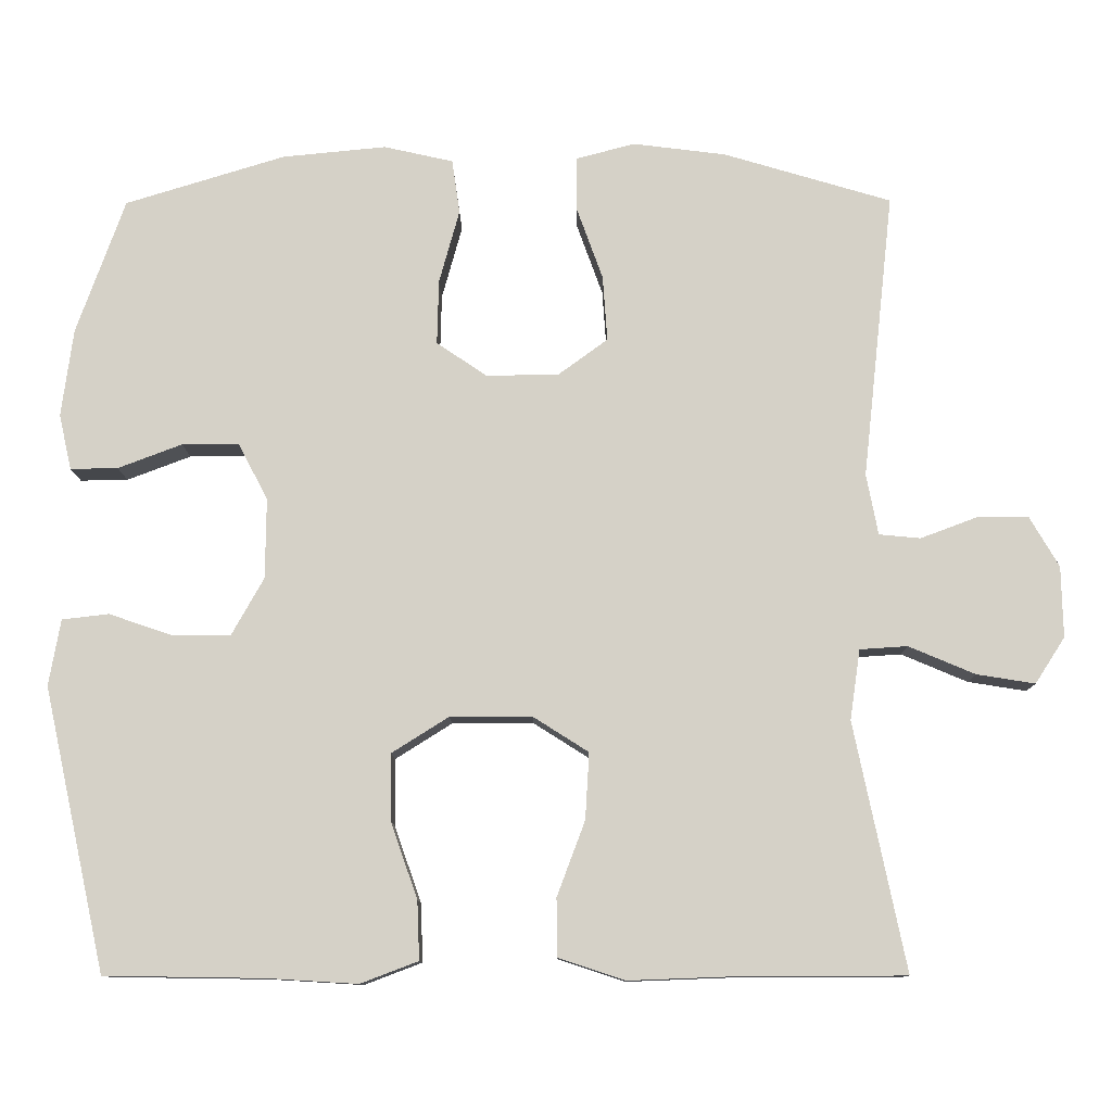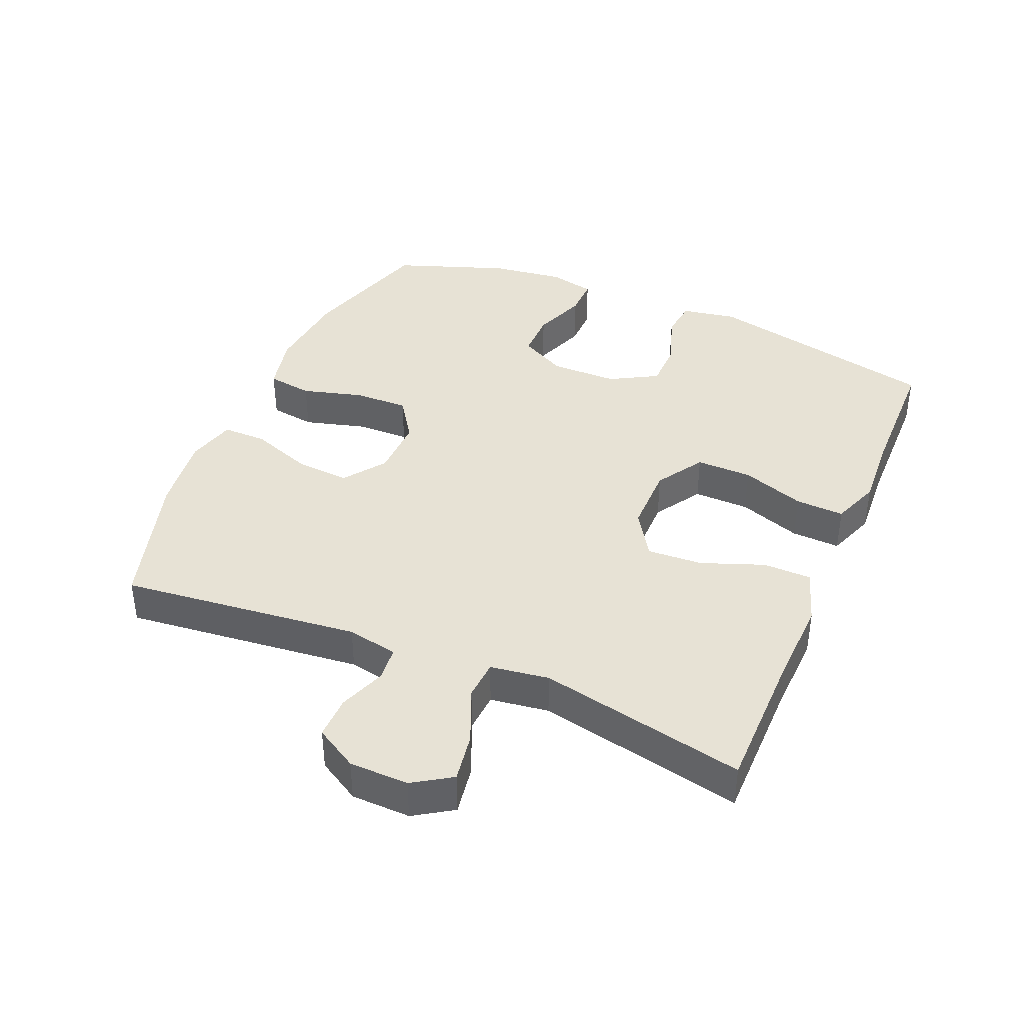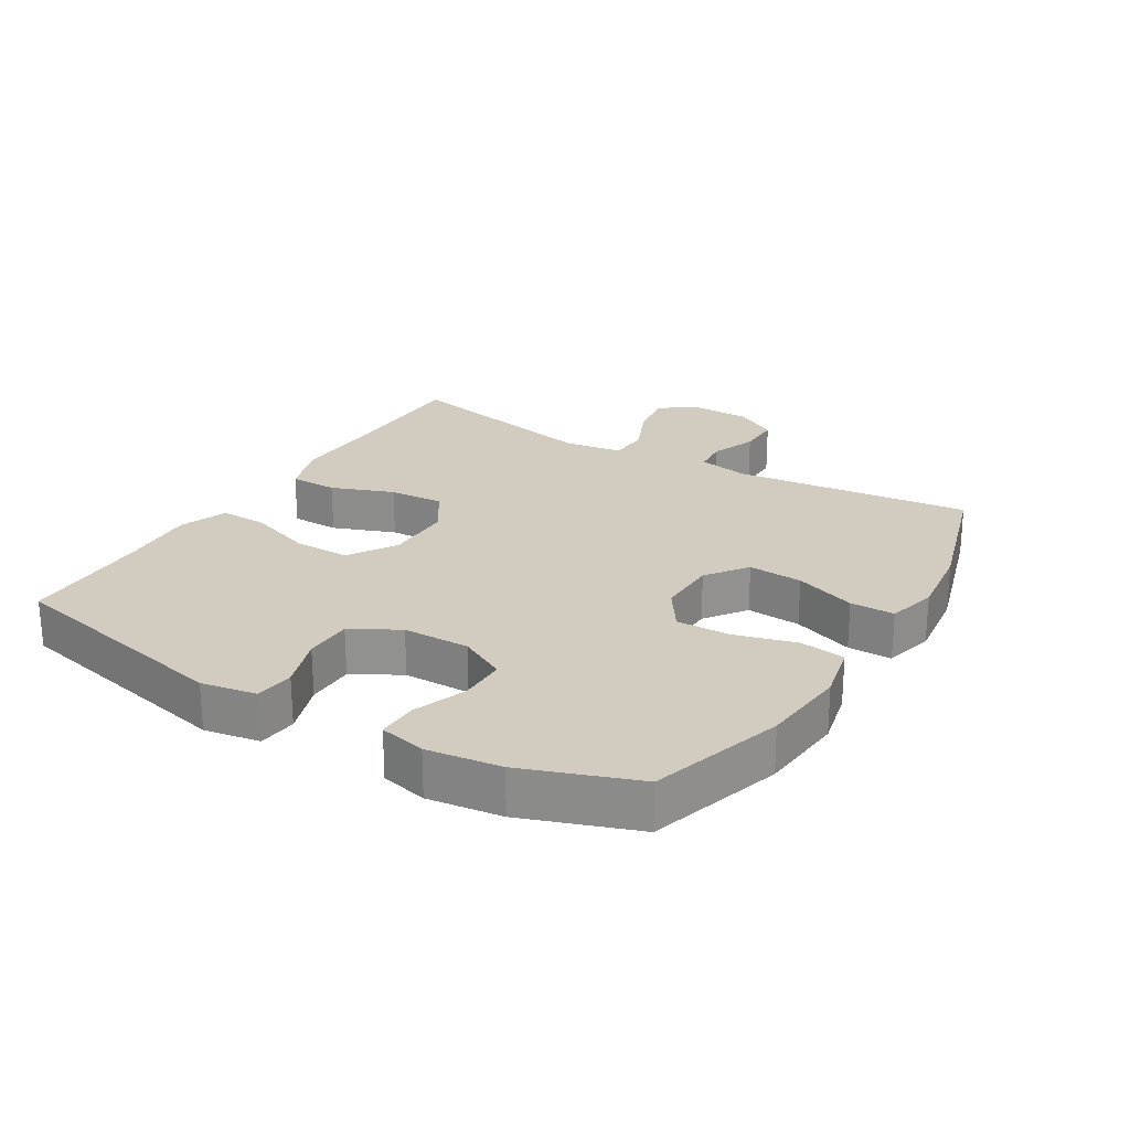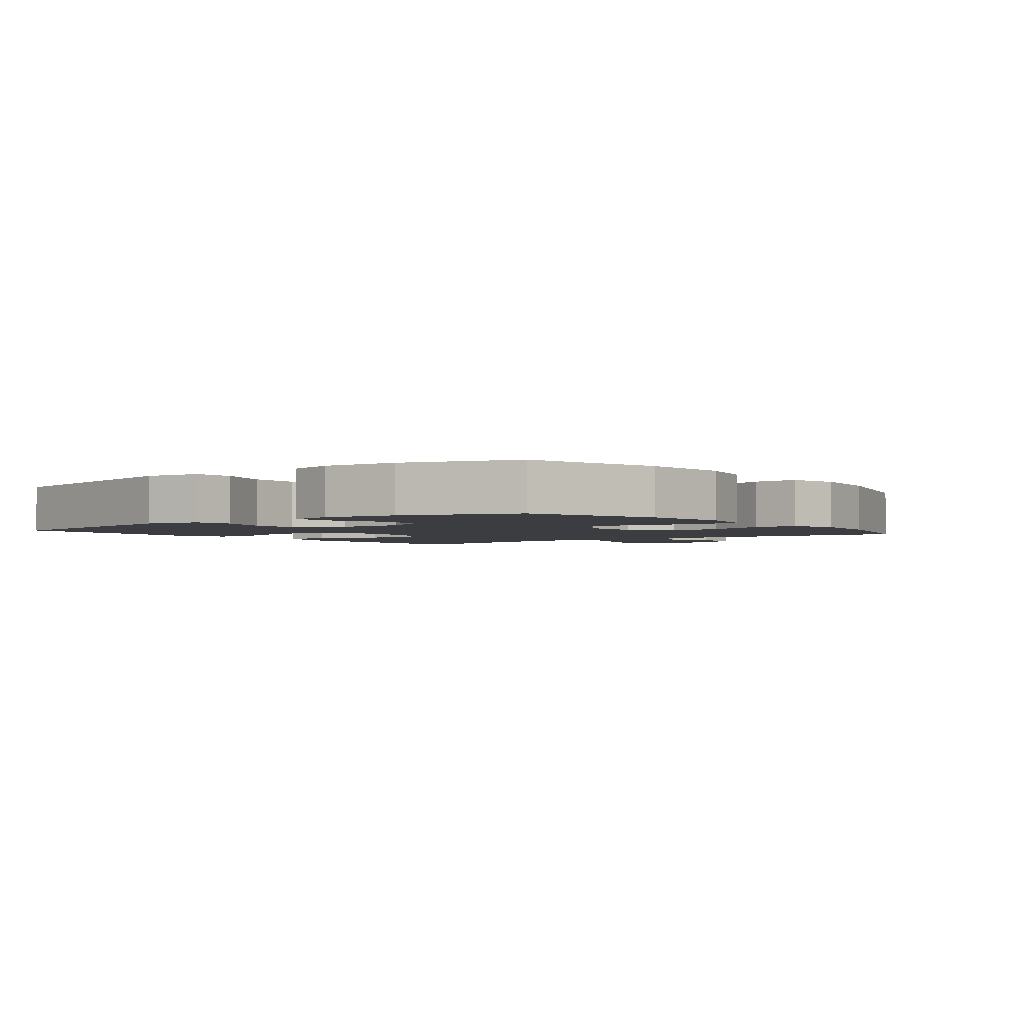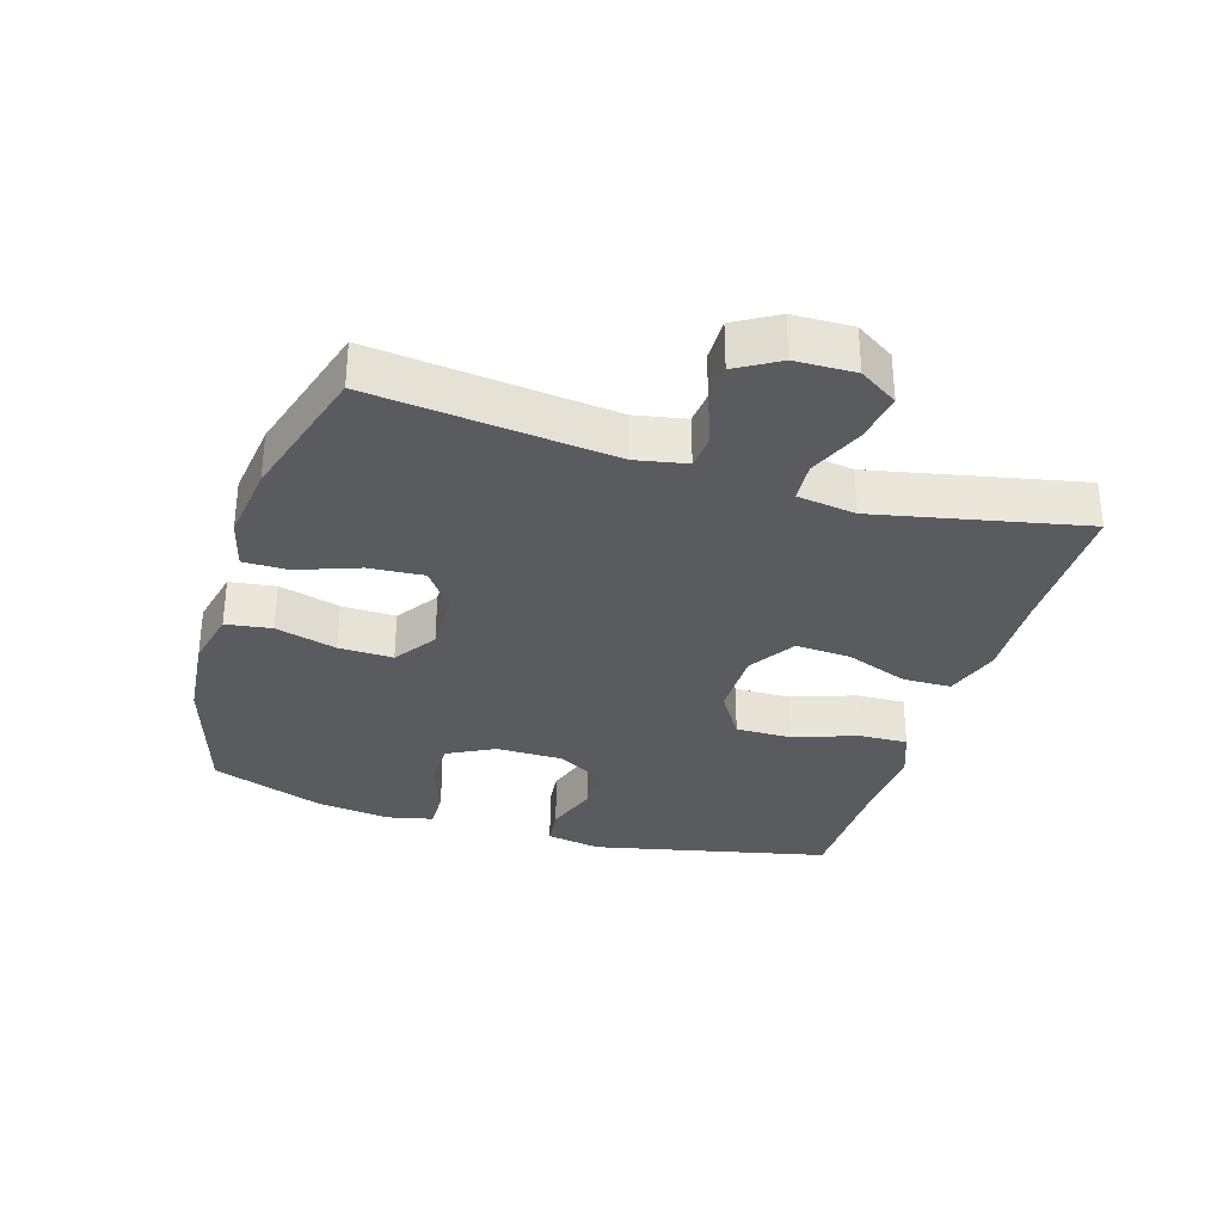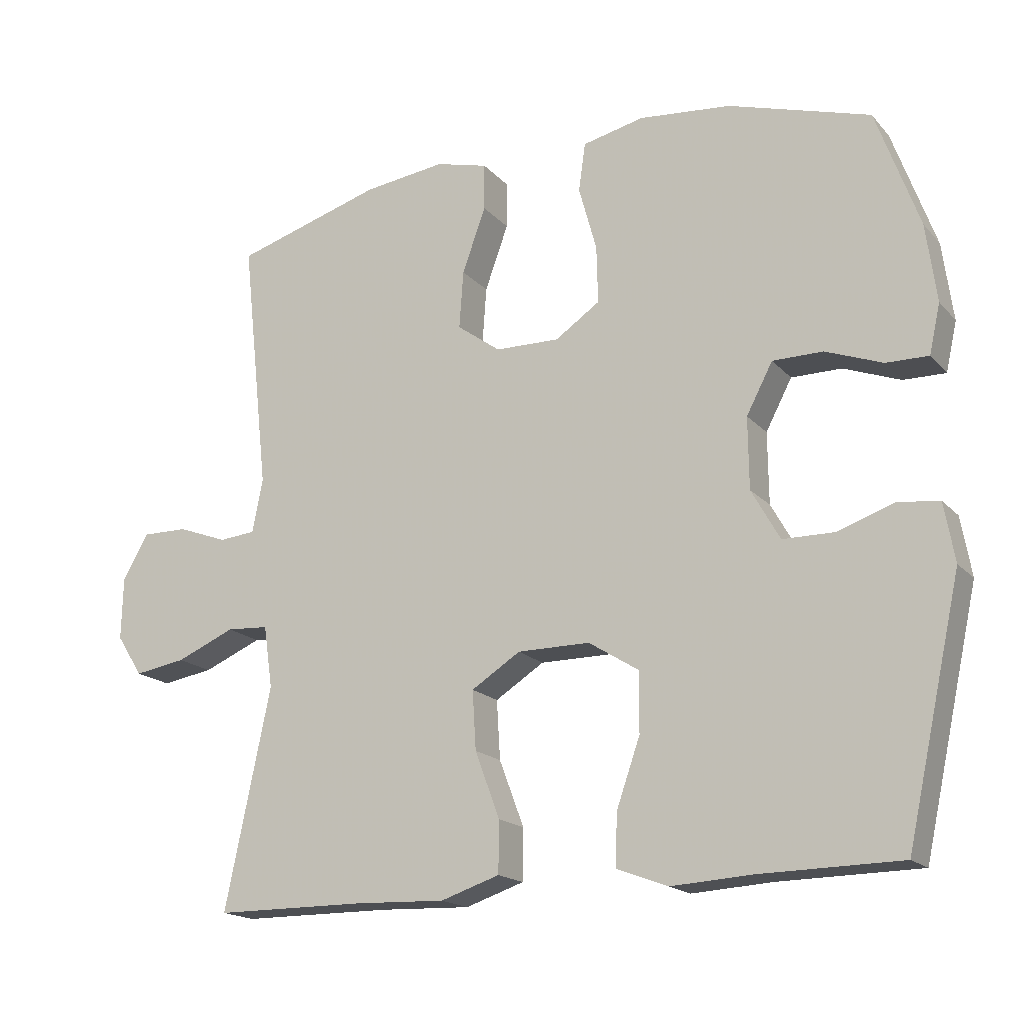
<metadata>
{"format":"obj","ext":"obj","renderer":"f3d","projection":"perspective","resolution":1024,"background":"white","views":[{"elev":-10.7,"azim":0.6,"up":"+Z"},{"elev":40.1,"azim":113.0,"up":"+Y"},{"elev":23.9,"azim":-58.9,"up":"+Y"},{"elev":-2.6,"azim":-51.9,"up":"+Y"},{"elev":-32.3,"azim":73.0,"up":"+Y"},{"elev":-17.6,"azim":-152.3,"up":"+Z"}]}
</metadata>
<code>
v -0.5 0.07 -0.5
v -0.58 0.07 -0.138
v -0.565 0.07 -0.053
v -0.505 0.07 -0.046
v -0.423 0.07 -0.074
v -0.349 0.07 -0.073
v -0.308 0.07 0
v -0.307 0.07 0.103
v -0.345 0.07 0.175
v -0.418 0.07 0.175
v -0.5 0.07 0.144
v -0.561 0.07 0.143
v -0.577 0.07 0.214
v -0.562 0.07 0.327
v -0.5 0.07 0.5
v -0.295 0.07 0.563
v -0.162 0.07 0.576
v -0.073 0.07 0.556
v -0.063 0.07 0.486
v -0.089 0.07 0.392
v -0.091 0.07 0.309
v -0.026 0.07 0.265
v 0.067 0.07 0.267
v 0.13 0.07 0.313
v 0.124 0.07 0.397
v 0.09 0.07 0.491
v 0.09 0.07 0.559
v 0.166 0.07 0.579
v 0.285 0.07 0.564
v 0.5 0.07 0.5
v 0.46 0.07 0.133
v 0.475 0.07 0.055
v 0.528 0.07 0.05
v 0.6 0.07 0.077
v 0.666 0.07 0.078
v 0.704 0.07 0.013
v 0.706 0.07 -0.078
v 0.668 0.07 -0.137
v 0.593 0.07 -0.125
v 0.508 0.07 -0.089
v 0.447 0.07 -0.093
v 0.434 0.07 -0.183
v 0.5 0.07 -0.5
v 0.282 0.07 -0.501
v 0.15 0.07 -0.506
v 0.065 0.07 -0.478
v 0.064 0.07 -0.404
v 0.1 0.07 -0.308
v 0.105 0.07 -0.223
v 0.034 0.07 -0.178
v -0.071 0.07 -0.178
v -0.144 0.07 -0.224
v -0.143 0.07 -0.31
v -0.109 0.07 -0.407
v -0.106 0.07 -0.482
v -0.18 0.07 -0.51
v -0.297 0.07 -0.503
v -0.5 0 -0.5
v -0.58 0 -0.138
v -0.565 0 -0.053
v -0.505 0 -0.046
v -0.423 0 -0.074
v -0.349 0 -0.073
v -0.308 0 0
v -0.307 0 0.103
v -0.345 0 0.175
v -0.418 0 0.175
v -0.5 0 0.144
v -0.561 0 0.143
v -0.577 0 0.214
v -0.562 0 0.327
v -0.5 0 0.5
v -0.295 0 0.563
v -0.162 0 0.576
v -0.073 0 0.556
v -0.063 0 0.486
v -0.089 0 0.392
v -0.091 0 0.309
v -0.026 0 0.265
v 0.067 0 0.267
v 0.13 0 0.313
v 0.124 0 0.397
v 0.09 0 0.491
v 0.09 0 0.559
v 0.166 0 0.579
v 0.285 0 0.564
v 0.5 0 0.5
v 0.46 0 0.133
v 0.475 0 0.055
v 0.528 0 0.05
v 0.6 0 0.077
v 0.666 0 0.078
v 0.704 0 0.013
v 0.706 0 -0.078
v 0.668 0 -0.137
v 0.593 0 -0.125
v 0.508 0 -0.089
v 0.447 0 -0.093
v 0.434 0 -0.183
v 0.5 0 -0.5
v 0.282 0 -0.501
v 0.15 0 -0.506
v 0.065 0 -0.478
v 0.064 0 -0.404
v 0.1 0 -0.308
v 0.105 0 -0.223
v 0.034 0 -0.178
v -0.071 0 -0.178
v -0.144 0 -0.224
v -0.143 0 -0.31
v -0.109 0 -0.407
v -0.106 0 -0.482
v -0.18 0 -0.51
v -0.297 0 -0.503
f 55 56 57
f 54 55 57
f 53 54 57
f 3 4 5
f 2 3 5
f 1 2 5
f 57 1 5
f 53 57 5
f 52 53 5
f 51 52 5 6
f 50 51 6 7
f 46 47 48
f 45 46 48
f 44 45 48
f 44 48 49
f 43 44 49
f 42 43 49
f 41 42 49 50
f 38 39 40
f 37 38 40
f 36 37 40
f 35 36 40
f 34 35 40
f 33 34 40
f 32 33 40 41
f 50 7 8
f 41 50 8
f 32 41 8
f 31 32 8
f 29 30 31
f 28 29 31
f 27 28 31
f 26 27 31
f 25 26 31
f 18 19 20
f 17 18 20
f 16 17 20
f 15 16 20
f 14 15 20
f 13 14 20
f 12 13 20
f 11 12 20
f 10 11 20
f 9 10 20 21
f 8 9 21 22
f 24 25 31
f 23 24 31
f 8 22 23 31
f 114 113 112
f 114 112 111
f 114 111 110
f 62 61 60
f 62 60 59
f 62 59 58
f 62 58 114
f 62 114 110
f 62 110 109
f 63 62 109 108
f 64 63 108 107
f 105 104 103
f 105 103 102
f 105 102 101
f 106 105 101
f 106 101 100
f 106 100 99
f 107 106 99 98
f 97 96 95
f 97 95 94
f 97 94 93
f 97 93 92
f 97 92 91
f 97 91 90
f 98 97 90 89
f 65 64 107
f 65 107 98
f 65 98 89
f 65 89 88
f 88 87 86
f 88 86 85
f 88 85 84
f 88 84 83
f 88 83 82
f 77 76 75
f 77 75 74
f 77 74 73
f 77 73 72
f 77 72 71
f 77 71 70
f 77 70 69
f 77 69 68
f 77 68 67
f 78 77 67 66
f 79 78 66 65
f 88 82 81
f 88 81 80
f 88 80 79 65
f 1 58 59 2
f 2 59 60 3
f 3 60 61 4
f 4 61 62 5
f 5 62 63 6
f 6 63 64 7
f 7 64 65 8
f 8 65 66 9
f 9 66 67 10
f 10 67 68 11
f 11 68 69 12
f 12 69 70 13
f 13 70 71 14
f 14 71 72 15
f 15 72 73 16
f 16 73 74 17
f 17 74 75 18
f 18 75 76 19
f 19 76 77 20
f 20 77 78 21
f 21 78 79 22
f 22 79 80 23
f 23 80 81 24
f 24 81 82 25
f 25 82 83 26
f 26 83 84 27
f 27 84 85 28
f 28 85 86 29
f 29 86 87 30
f 30 87 88 31
f 31 88 89 32
f 32 89 90 33
f 33 90 91 34
f 34 91 92 35
f 35 92 93 36
f 36 93 94 37
f 37 94 95 38
f 38 95 96 39
f 39 96 97 40
f 40 97 98 41
f 41 98 99 42
f 42 99 100 43
f 43 100 101 44
f 44 101 102 45
f 45 102 103 46
f 46 103 104 47
f 47 104 105 48
f 48 105 106 49
f 49 106 107 50
f 50 107 108 51
f 51 108 109 52
f 52 109 110 53
f 53 110 111 54
f 54 111 112 55
f 55 112 113 56
f 56 113 114 57
f 57 114 58 1

</code>
